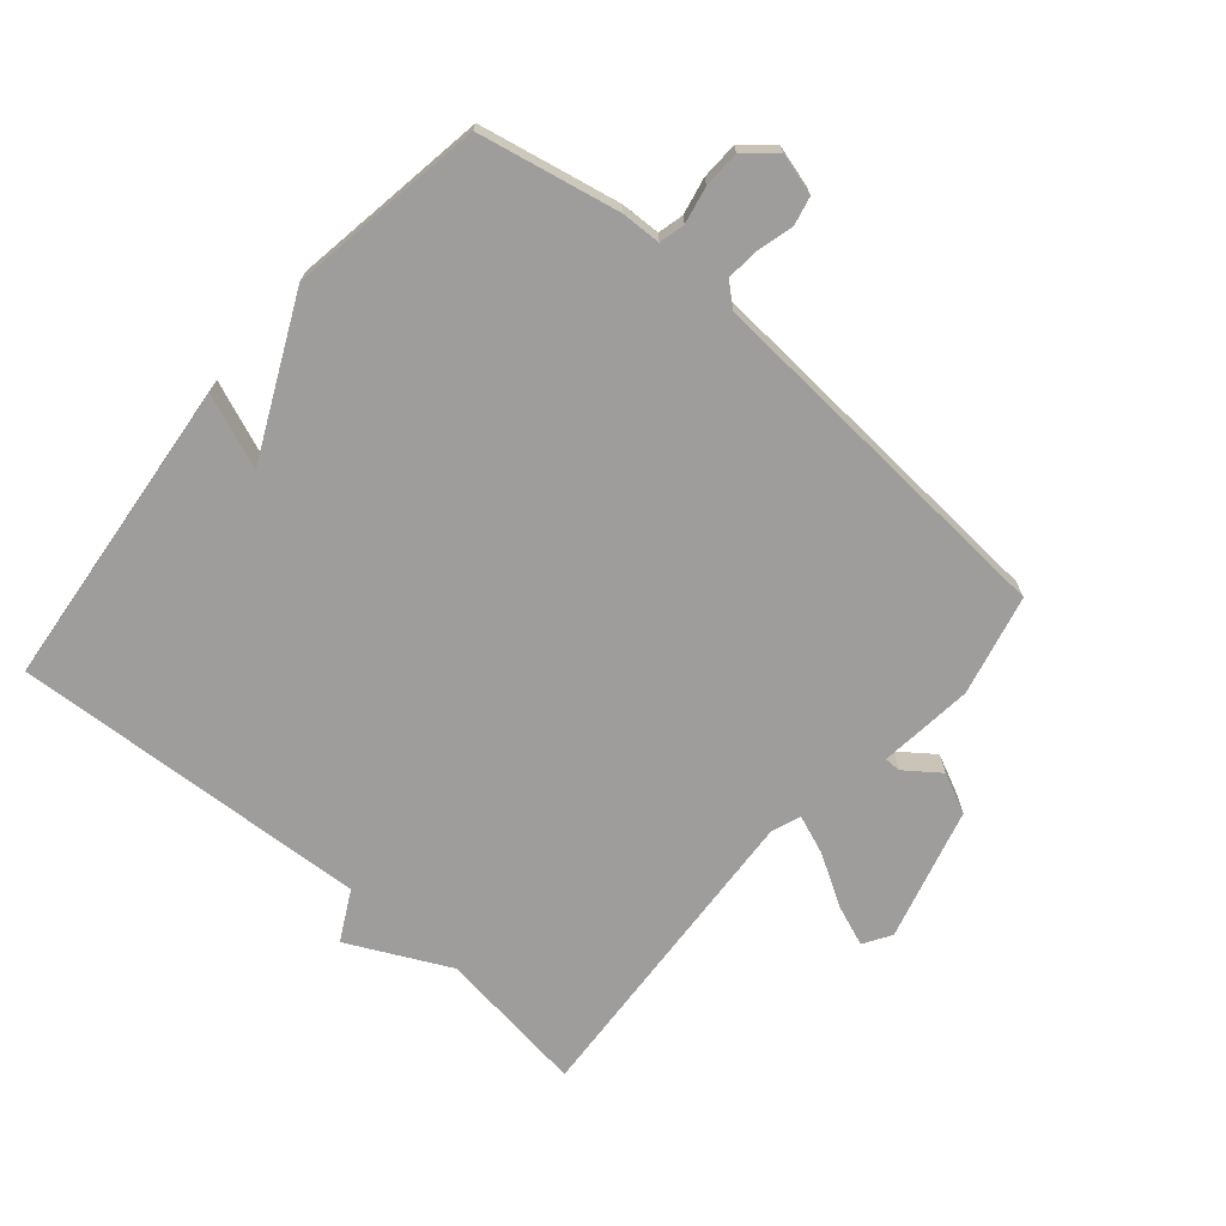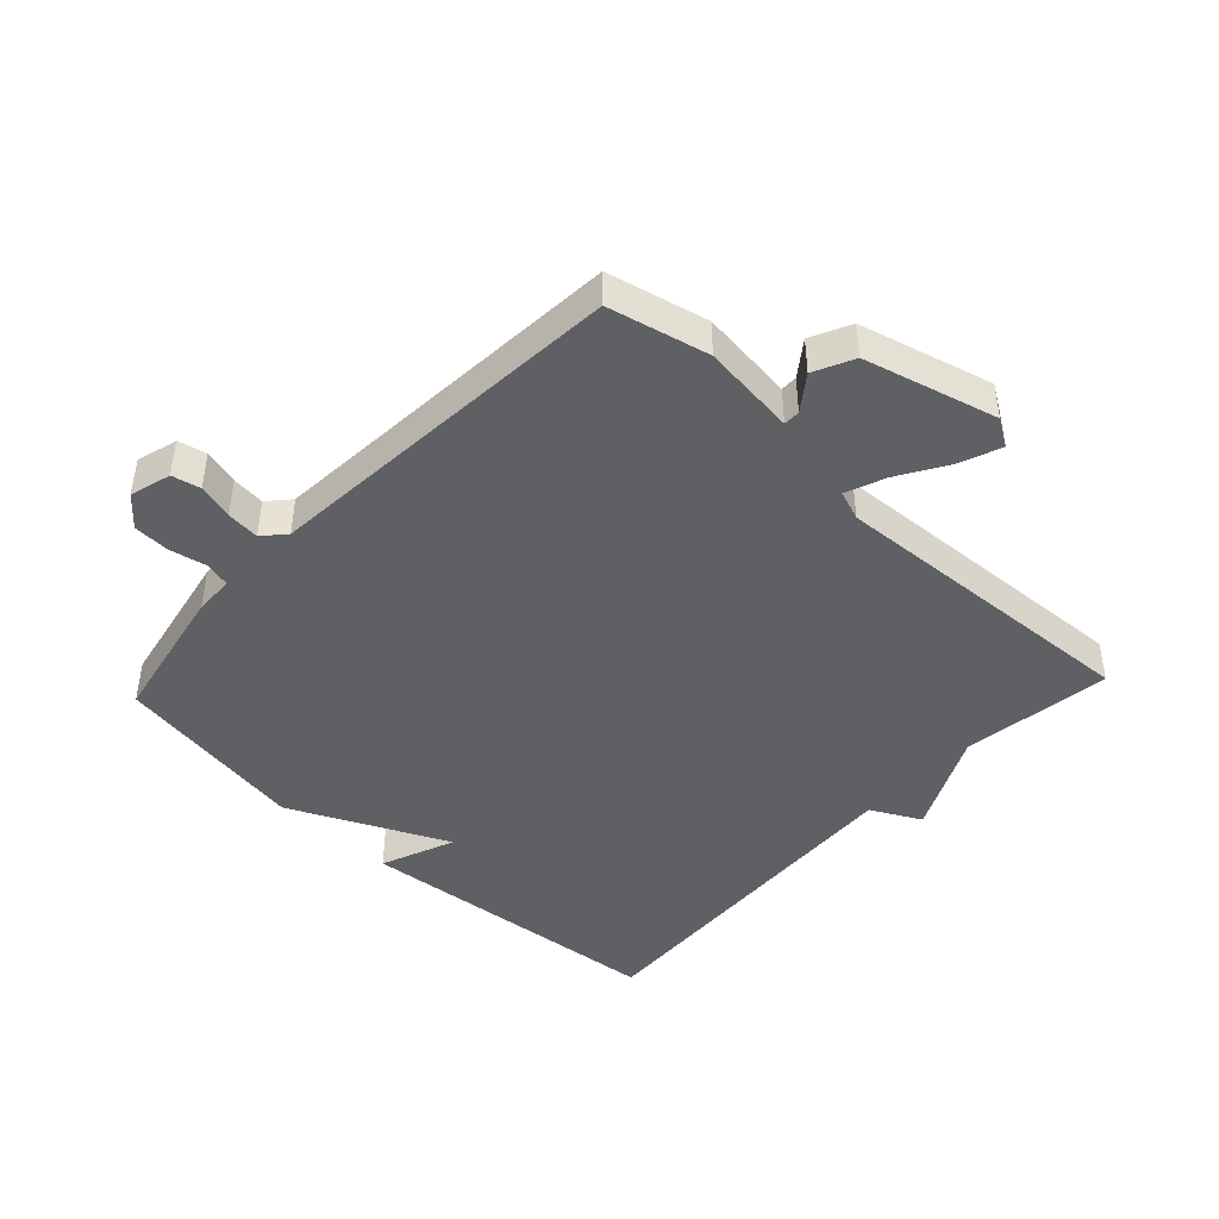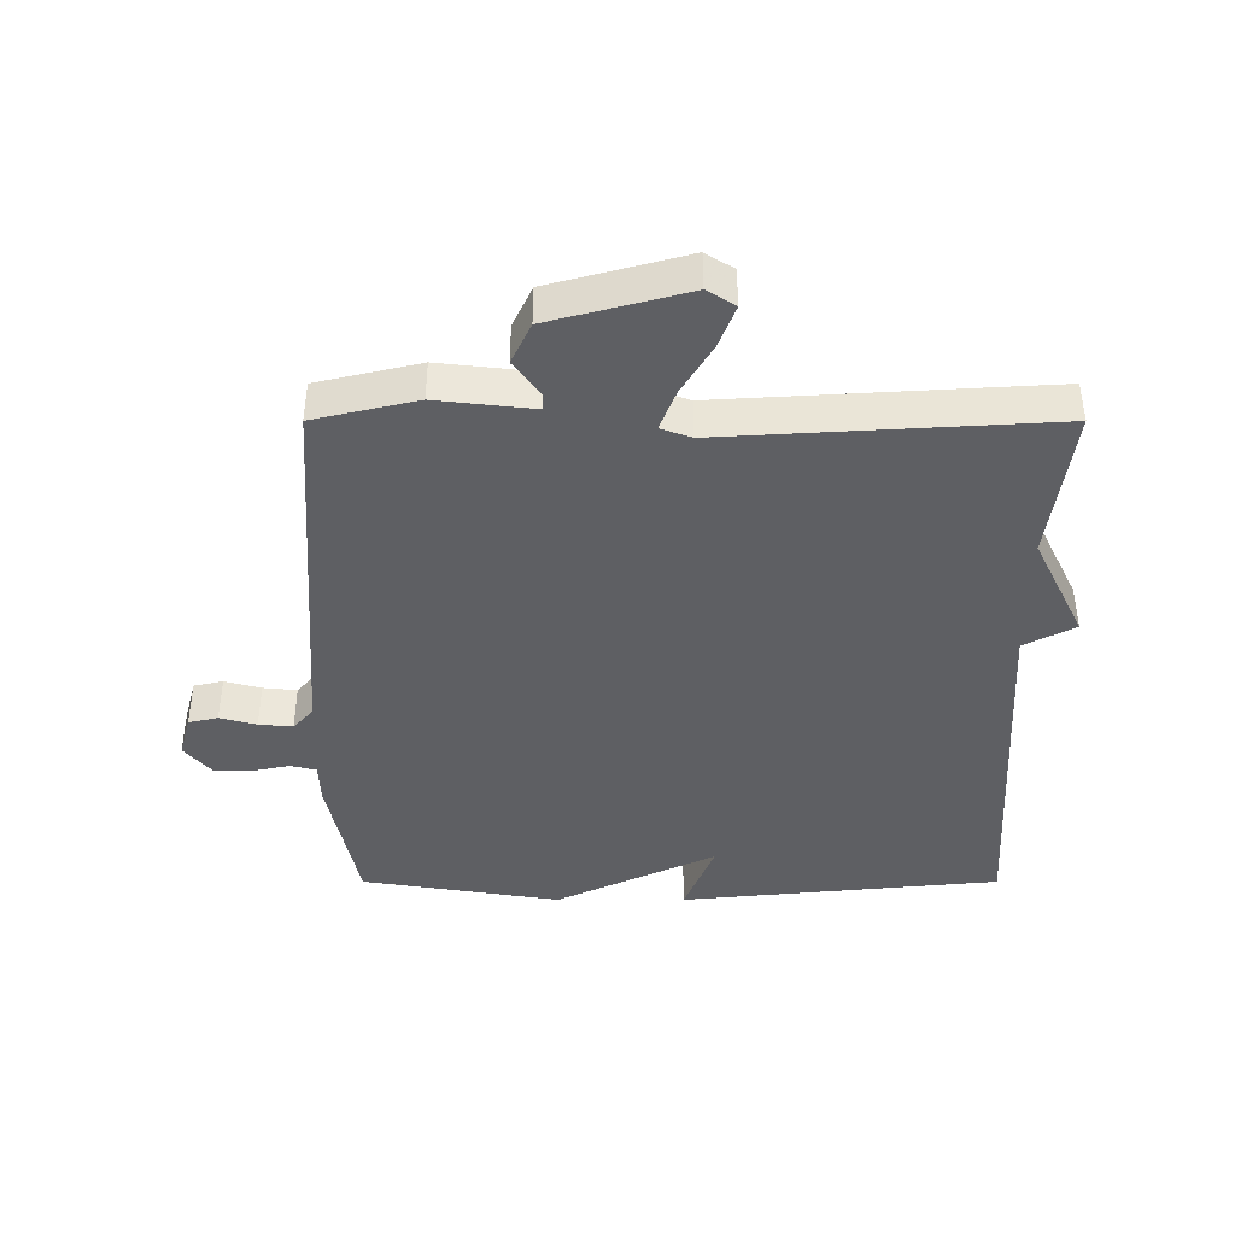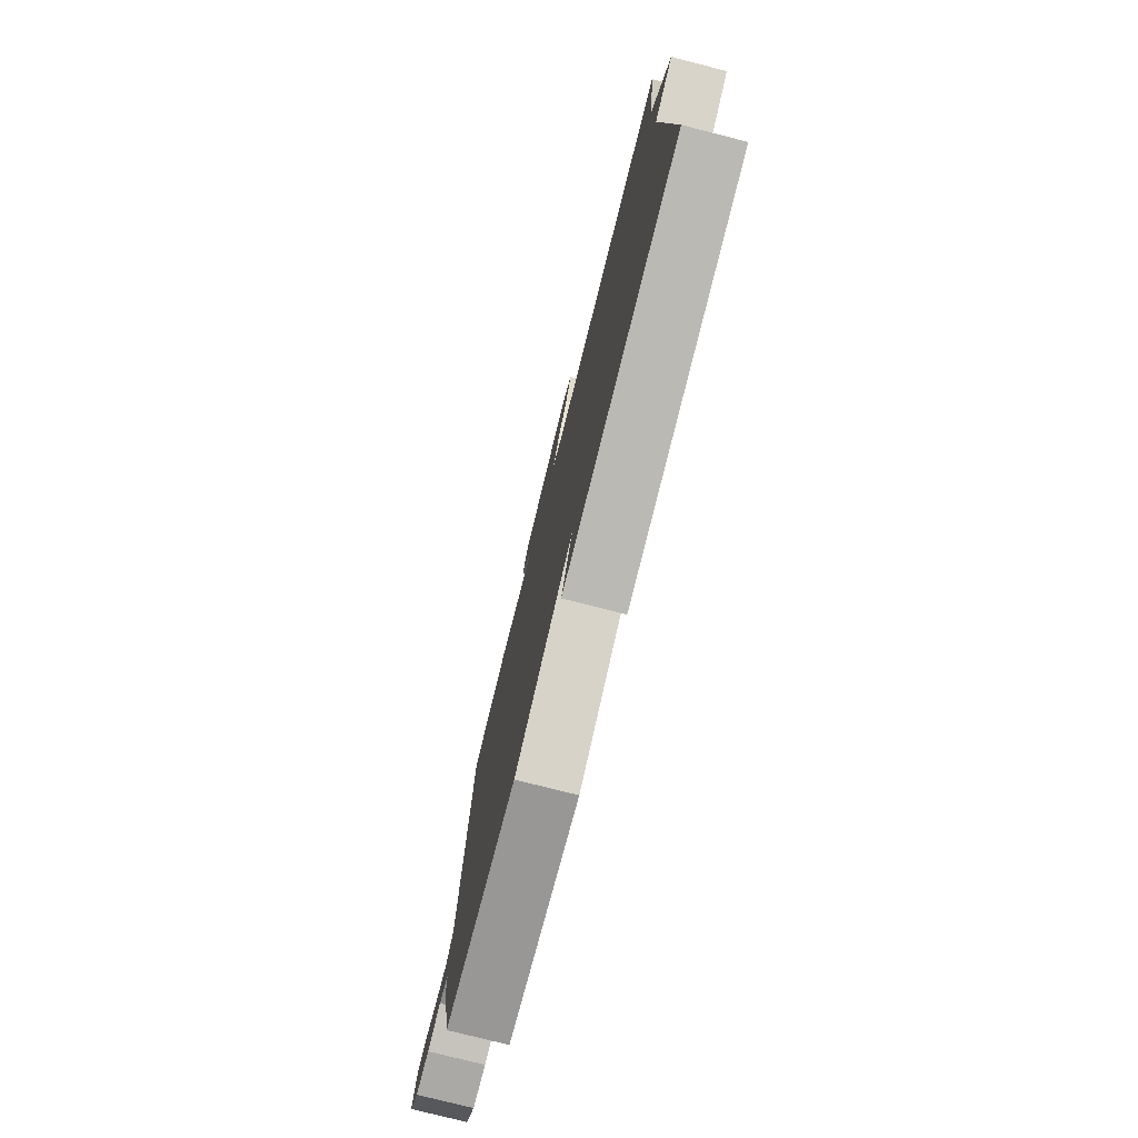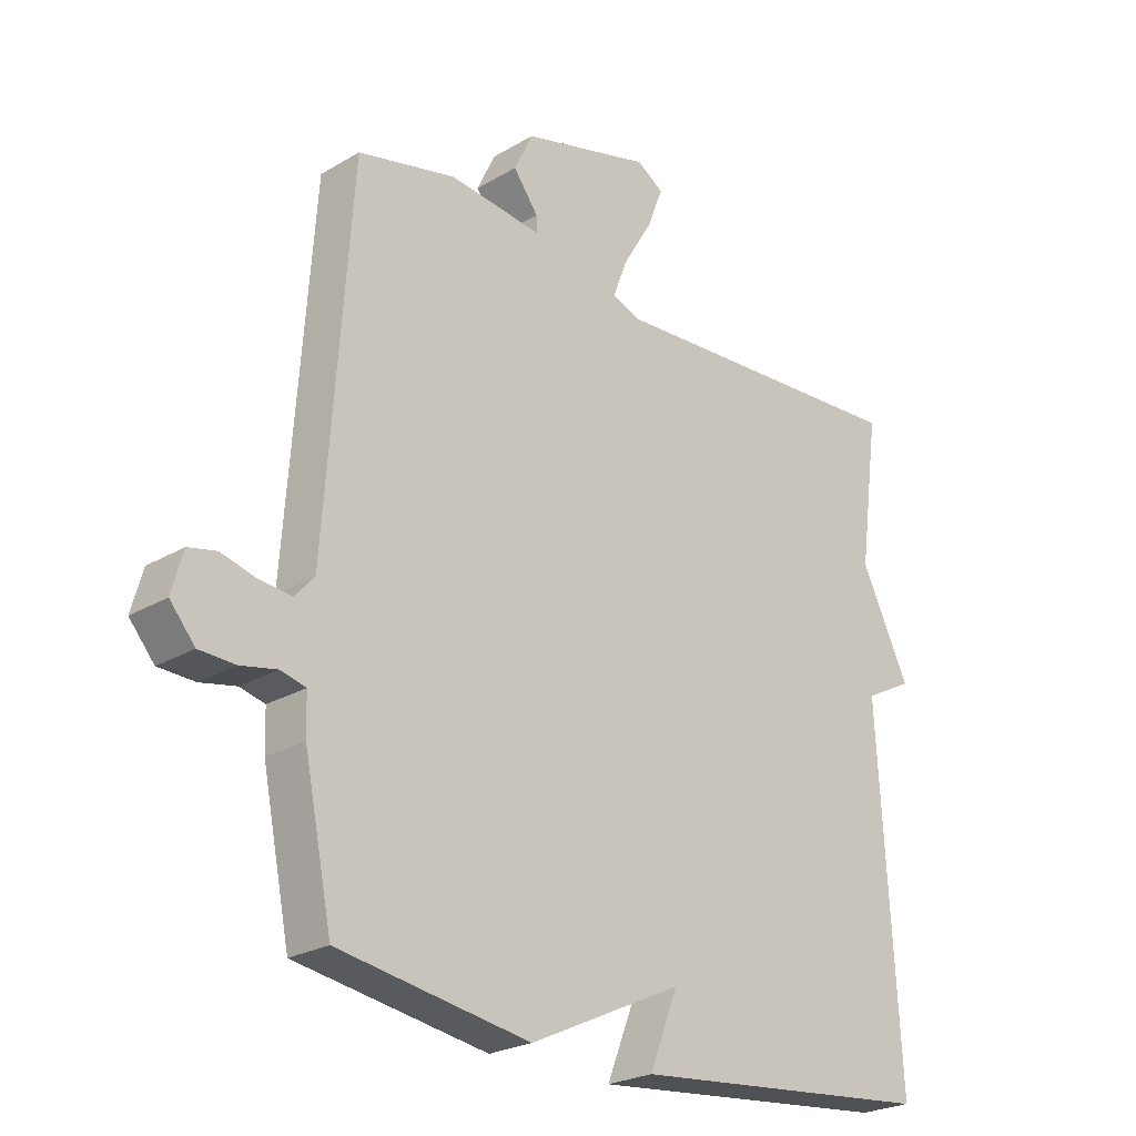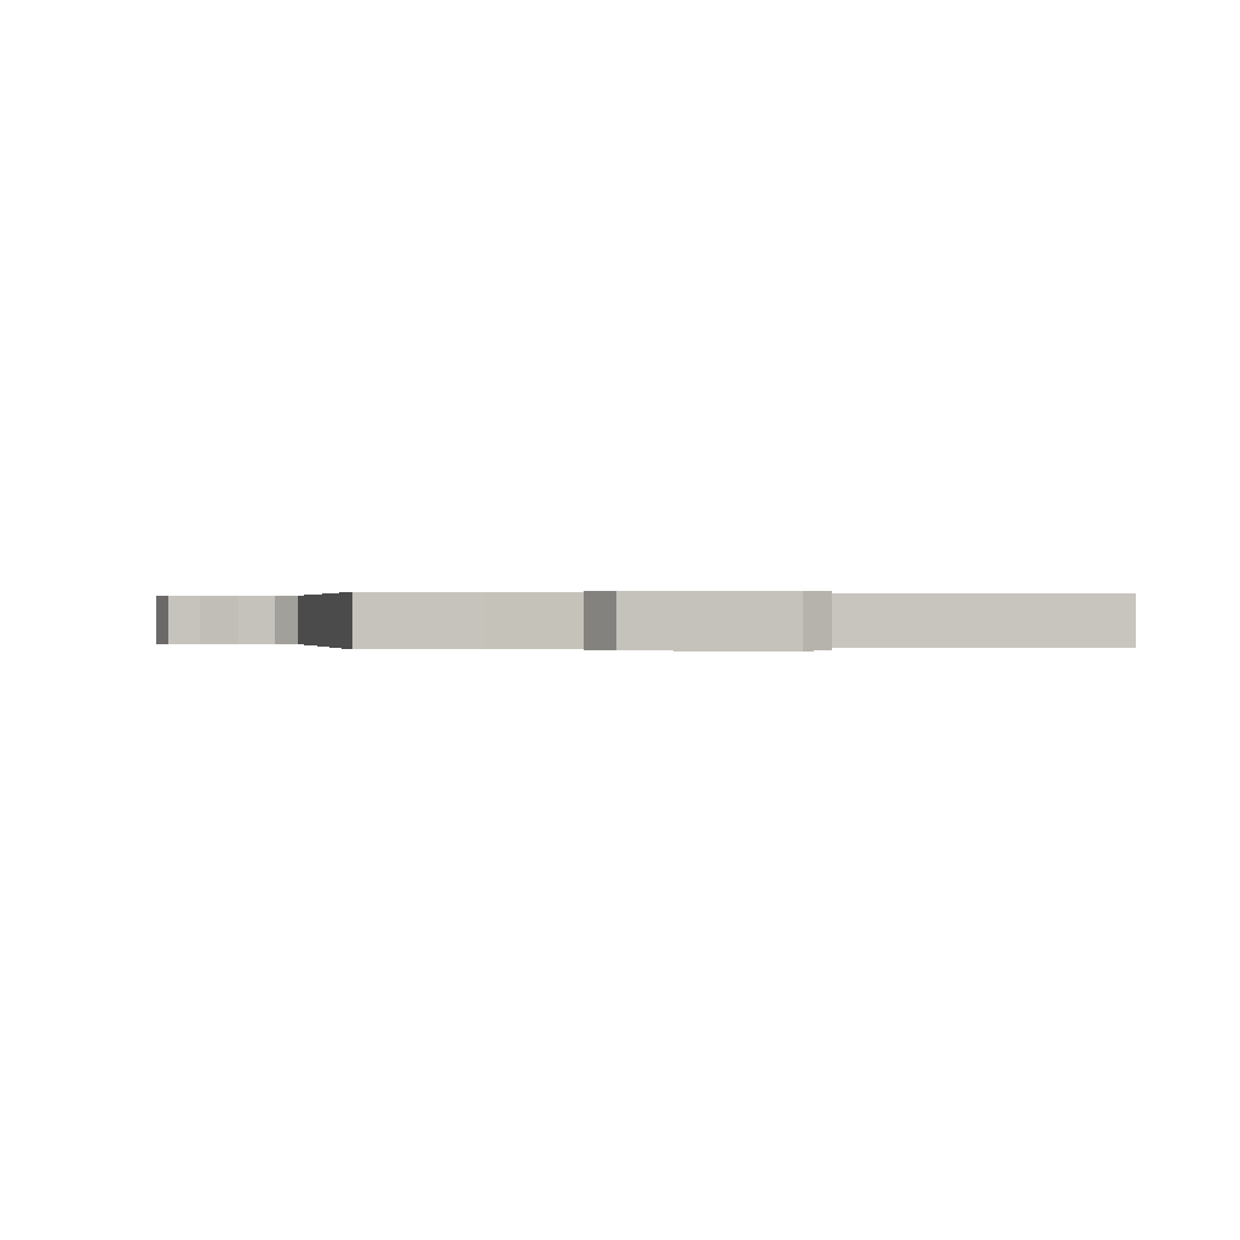
<metadata>
{"format":"obj","ext":"obj","renderer":"f3d","projection":"perspective","resolution":1024,"background":"white","views":[{"elev":-70.5,"azim":-130.5,"up":"+Y"},{"elev":-44.6,"azim":-43.2,"up":"+Y"},{"elev":-41.9,"azim":0.0,"up":"+Y"},{"elev":-77.4,"azim":75.8,"up":"+Z"},{"elev":-24.4,"azim":-45.8,"up":"+Z"},{"elev":0.1,"azim":-9.9,"up":"+Y"}]}
</metadata>
<code>
v 0.5 0.07 0.5
v 0.468 0.07 0.264
v 0.546 0.07 0.105
v 0.468 0.07 0.064
v 0.5 0.07 -0.5
v 0.007 0.07 -0.549
v 0.053 0.07 -0.433
v -0.193 0.07 -0.549
v -0.5 0.07 -0.5
v -0.545 0.07 -0.279
v -0.547 0.07 -0.217
v -0.587 0.07 -0.207
v -0.645 0.07 -0.219
v -0.703 0.07 -0.217
v -0.743 0.07 -0.17
v -0.725 0.07 -0.105
v -0.68 0.07 -0.095
v -0.624 0.07 -0.11
v -0.572 0.07 -0.115
v -0.541 0.07 -0.08
v -0.5 0.07 0.5
v -0.342 0.07 0.537
v -0.193 0.07 0.52
v -0.193 0.07 0.546
v -0.233 0.07 0.6
v -0.203 0.07 0.663
v 0.006 0.07 0.719
v 0.049 0.07 0.692
v 0.024 0.07 0.627
v -0.023 0.07 0.549
v -0.047 0.07 0.487
v 0 0.07 0.47
v 0.5 0 0.5
v 0.468 0 0.264
v 0.546 0 0.105
v 0.468 0 0.064
v 0.5 0 -0.5
v 0.007 0 -0.549
v 0.053 0 -0.433
v -0.193 0 -0.549
v -0.5 0 -0.5
v -0.545 0 -0.279
v -0.547 0 -0.217
v -0.587 0 -0.207
v -0.645 0 -0.219
v -0.703 0 -0.217
v -0.743 0 -0.17
v -0.725 0 -0.105
v -0.68 0 -0.095
v -0.624 0 -0.11
v -0.572 0 -0.115
v -0.541 0 -0.08
v -0.5 0 0.5
v -0.342 0 0.537
v -0.193 0 0.52
v -0.193 0 0.546
v -0.233 0 0.6
v -0.203 0 0.663
v 0.006 0 0.719
v 0.049 0 0.692
v 0.024 0 0.627
v -0.023 0 0.549
v -0.047 0 0.487
v 0 0 0.47
f 28 29 30
f 27 28 30
f 26 27 30
f 25 26 30
f 24 25 30
f 23 24 30 31
f 23 31 32
f 22 23 32
f 21 22 32
f 20 21 32
f 16 17 18
f 15 16 18
f 14 15 18
f 13 14 18
f 12 13 18
f 11 12 18 19
f 9 10 11
f 8 9 11
f 7 8 11
f 32 1 2
f 20 32 2
f 19 20 2
f 11 19 2
f 7 11 2
f 2 3 4
f 6 7 2 4
f 4 5 6
f 62 61 60
f 62 60 59
f 62 59 58
f 62 58 57
f 62 57 56
f 63 62 56 55
f 64 63 55
f 64 55 54
f 64 54 53
f 64 53 52
f 50 49 48
f 50 48 47
f 50 47 46
f 50 46 45
f 50 45 44
f 51 50 44 43
f 43 42 41
f 43 41 40
f 43 40 39
f 34 33 64
f 34 64 52
f 34 52 51
f 34 51 43
f 34 43 39
f 36 35 34
f 36 34 39 38
f 38 37 36
f 1 33 34 2
f 2 34 35 3
f 3 35 36 4
f 4 36 37 5
f 5 37 38 6
f 6 38 39 7
f 7 39 40 8
f 8 40 41 9
f 9 41 42 10
f 10 42 43 11
f 11 43 44 12
f 12 44 45 13
f 13 45 46 14
f 14 46 47 15
f 15 47 48 16
f 16 48 49 17
f 17 49 50 18
f 18 50 51 19
f 19 51 52 20
f 20 52 53 21
f 21 53 54 22
f 22 54 55 23
f 23 55 56 24
f 24 56 57 25
f 25 57 58 26
f 26 58 59 27
f 27 59 60 28
f 28 60 61 29
f 29 61 62 30
f 30 62 63 31
f 31 63 64 32
f 32 64 33 1

</code>
